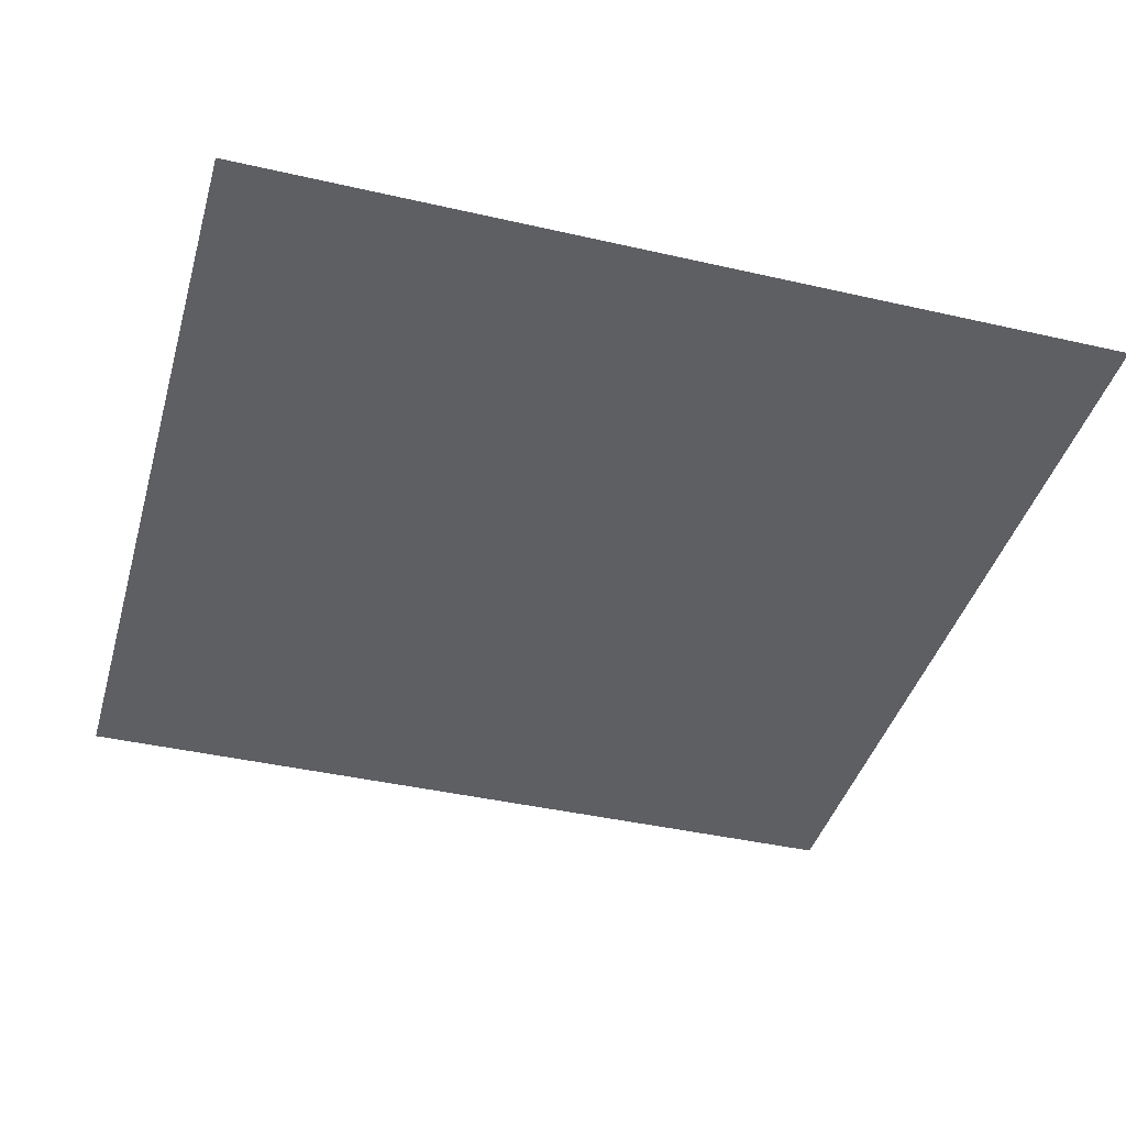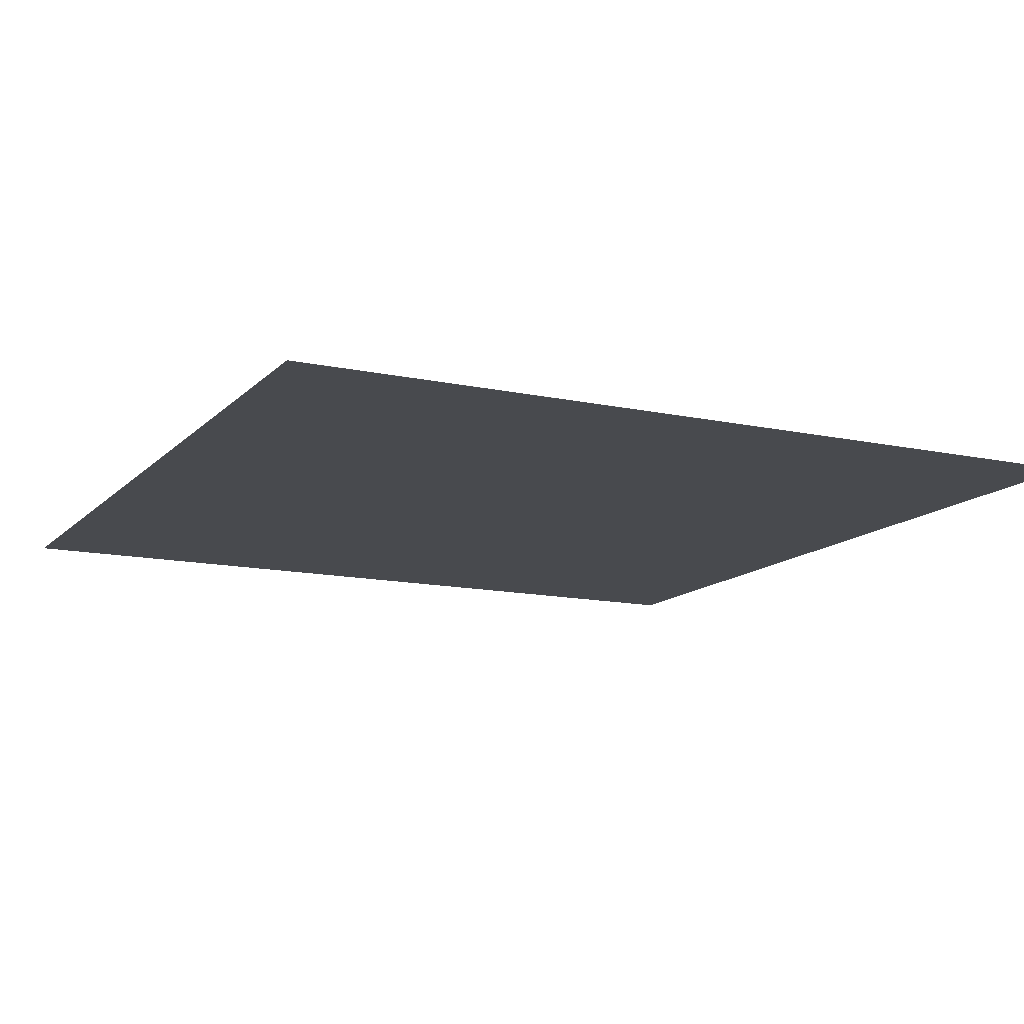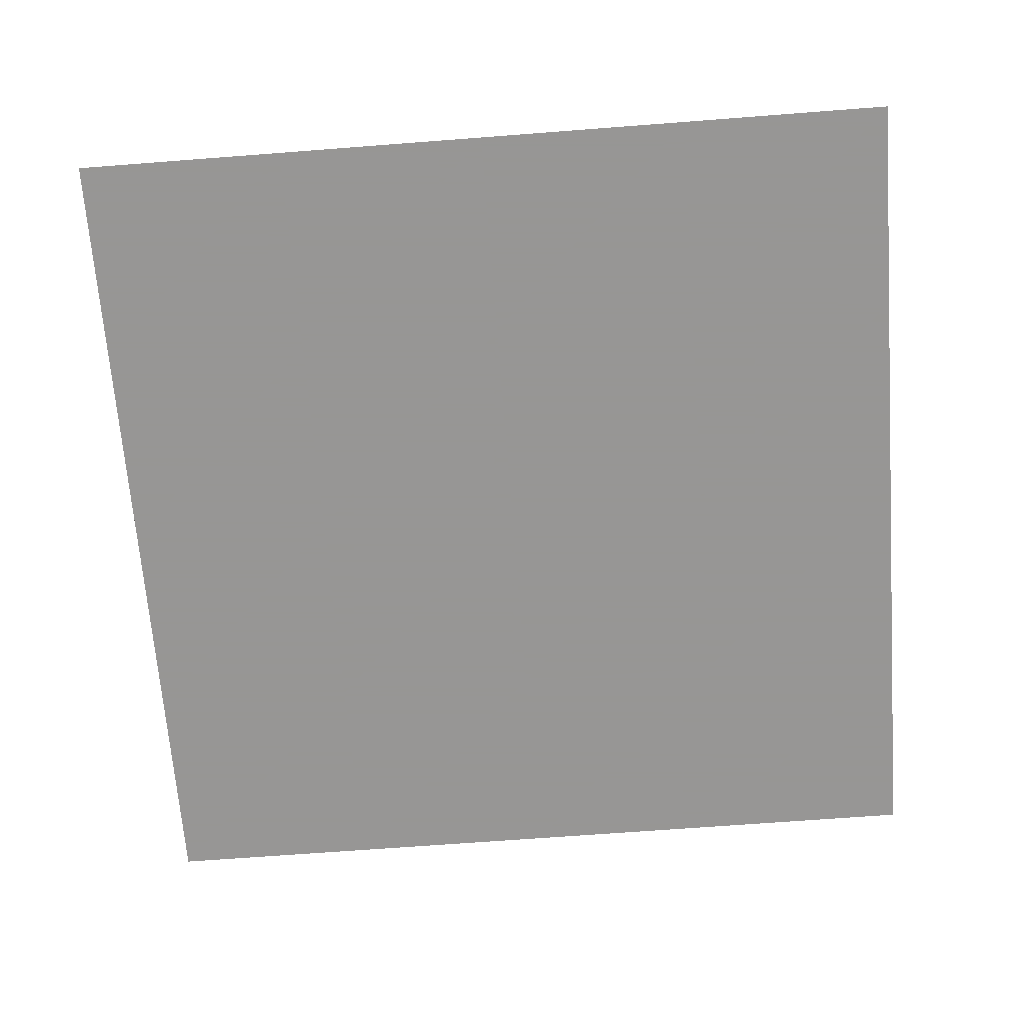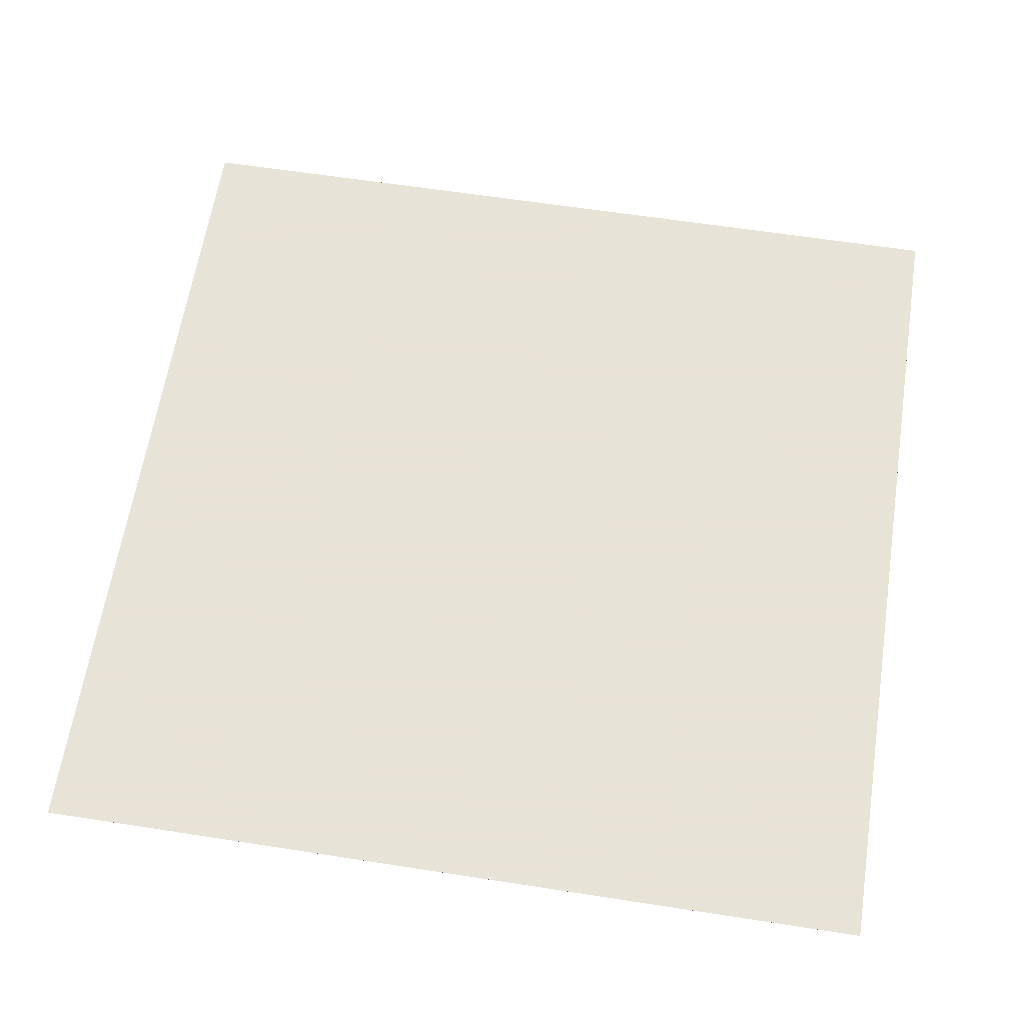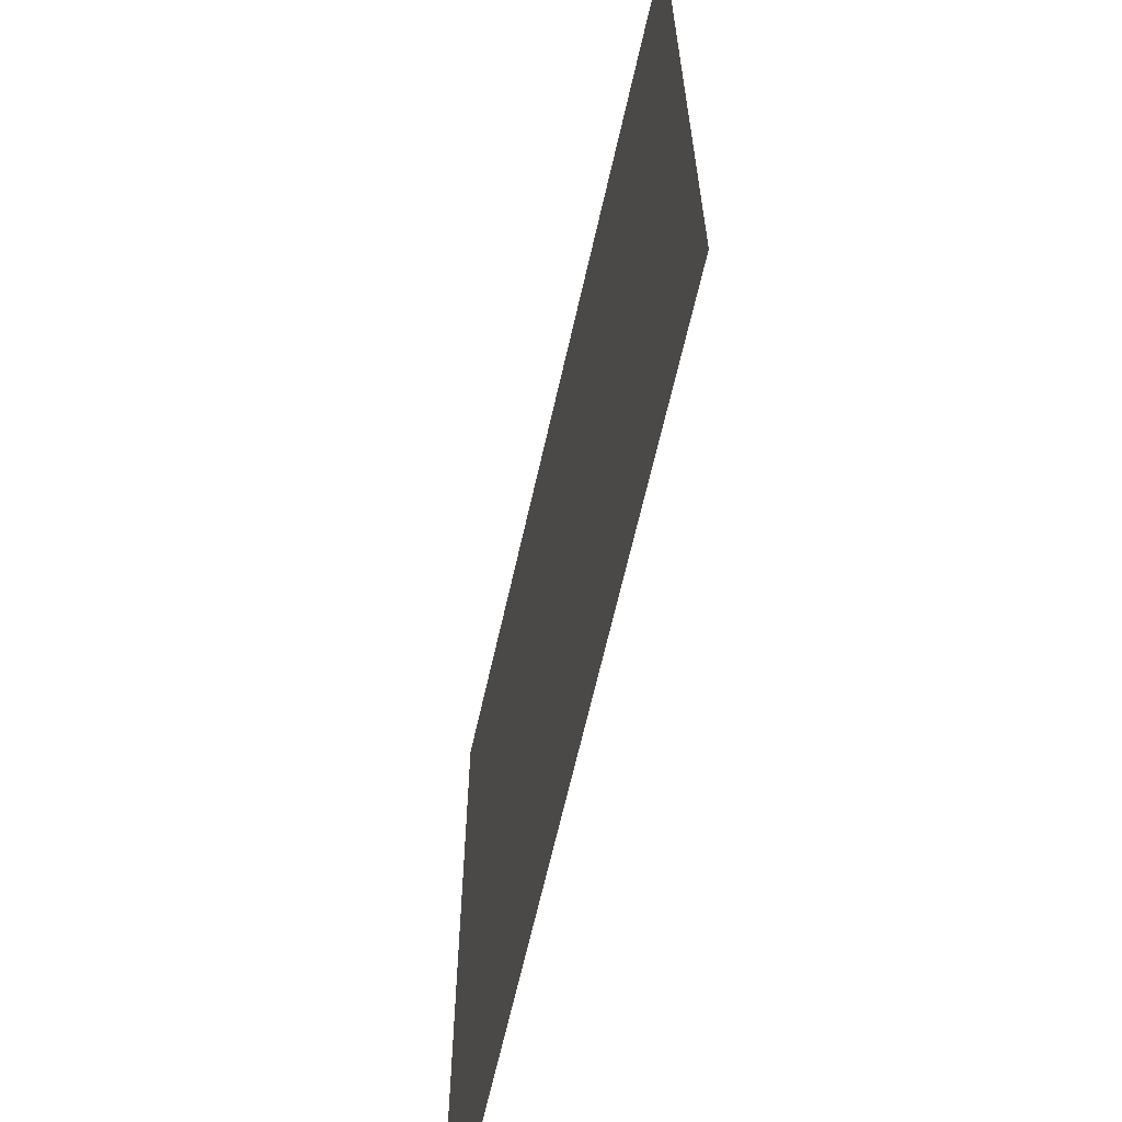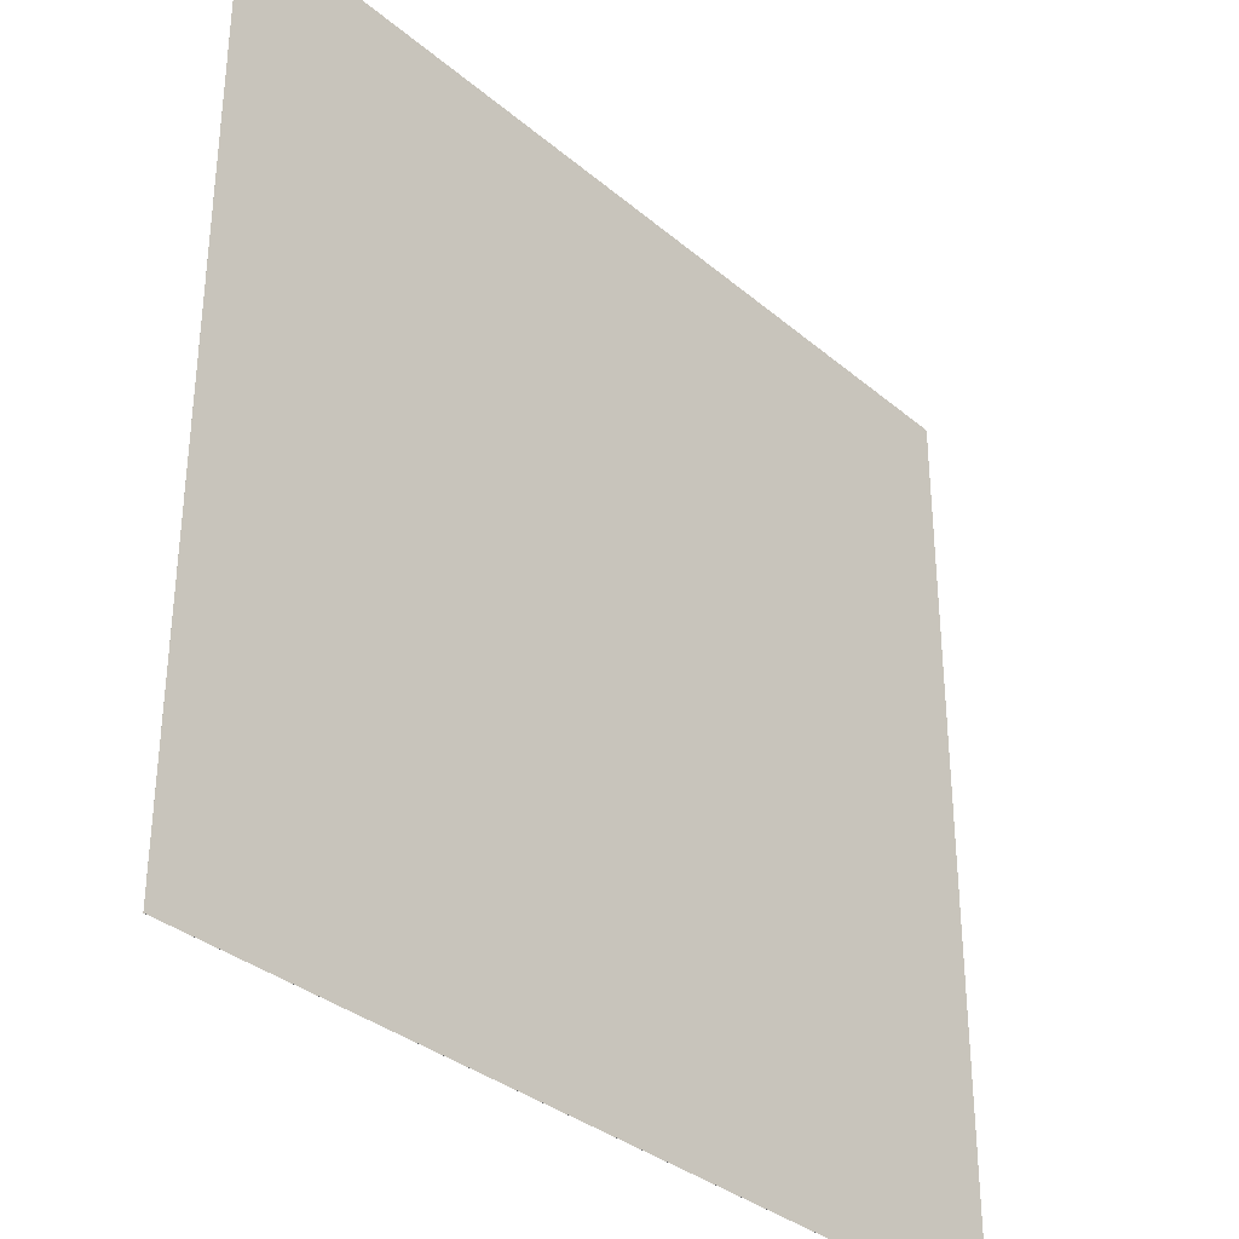
<metadata>
{"format":"obj","ext":"obj","renderer":"f3d","projection":"perspective","resolution":1024,"background":"white","views":[{"elev":-41.1,"azim":74.4,"up":"+Z"},{"elev":-13.2,"azim":153.7,"up":"+Z"},{"elev":-67.8,"azim":-175.6,"up":"+Z"},{"elev":62.6,"azim":98.9,"up":"+Z"},{"elev":-65.1,"azim":77.3,"up":"+Y"},{"elev":-34.1,"azim":-48.5,"up":"+Y"}]}
</metadata>
<code>
v -1.006e+06 -2e+06 -302
v -2.006e+06 -2e+06 -302
v -2.006e+06 -2e+06 -202
v -1.006e+06 -2e+06 -202
v -2.006e+06 -2e+06 -102
v -5690 -2e+06 -302
v -1.006e+06 -2e+06 -102
v -5690 -2e+06 -202
v 9.943e+05 -2e+06 -302
v -5690 -2e+06 -102
v 9.943e+05 -2e+06 -202
v 1.994e+06 -2e+06 -302
v 9.943e+05 -2e+06 -102
v 1.994e+06 -2e+06 -202
v 1.994e+06 -2e+06 -102
v -1.006e+06 2e+06 -102
v -2.006e+06 2e+06 -102
v -2.006e+06 2e+06 -202
v -1.006e+06 2e+06 -202
v -2.006e+06 2e+06 -302
v -5690 2e+06 -102
v -1.006e+06 2e+06 -302
v -5690 2e+06 -202
v 9.943e+05 2e+06 -102
v -5690 2e+06 -302
v 9.943e+05 2e+06 -202
v 1.994e+06 2e+06 -102
v 9.943e+05 2e+06 -302
v 1.994e+06 2e+06 -202
v 1.994e+06 2e+06 -302
v -2.006e+06 9.998e+05 -302
v -2.006e+06 9.998e+05 -202
v -2.006e+06 -150 -302
v -2.006e+06 9.998e+05 -102
v -2.006e+06 -150 -202
v -2.006e+06 -1e+06 -302
v -2.006e+06 -150 -102
v -2.006e+06 -1e+06 -202
v -2.006e+06 -1e+06 -102
v 1.994e+06 9.998e+05 -102
v 1.994e+06 9.998e+05 -202
v 1.994e+06 -150 -102
v 1.994e+06 9.998e+05 -302
v 1.994e+06 -150 -202
v 1.994e+06 -1e+06 -102
v 1.994e+06 -150 -302
v 1.994e+06 -1e+06 -202
v 1.994e+06 -1e+06 -302
v -1.006e+06 9.998e+05 -102
v -1.006e+06 -150 -102
v -5690 9.998e+05 -102
v -1.006e+06 -1e+06 -102
v -5690 -150 -102
v 9.943e+05 9.998e+05 -102
v -5690 -1e+06 -102
v 9.943e+05 -150 -102
v 9.943e+05 -1e+06 -102
v -1.006e+06 -1e+06 -302
v -1.006e+06 -150 -302
v -5690 -1e+06 -302
v -1.006e+06 9.998e+05 -302
v -5690 -150 -302
v 9.943e+05 -1e+06 -302
v -5690 9.998e+05 -302
v 9.943e+05 -150 -302
v 9.943e+05 9.998e+05 -302
f 3 2 1
f 4 3 1
f 5 3 4
f 4 1 6
f 7 5 4
f 8 4 6
f 7 4 8
f 8 6 9
f 10 7 8
f 11 8 9
f 10 8 11
f 11 9 12
f 13 10 11
f 14 11 12
f 13 11 14
f 15 13 14
f 18 17 16
f 19 18 16
f 20 18 19
f 19 16 21
f 22 20 19
f 23 19 21
f 22 19 23
f 23 21 24
f 25 22 23
f 26 23 24
f 25 23 26
f 26 24 27
f 28 25 26
f 29 26 27
f 28 26 29
f 30 28 29
f 20 31 18
f 32 18 31
f 18 32 17
f 31 33 32
f 34 17 32
f 35 32 33
f 32 35 34
f 33 36 35
f 37 34 35
f 38 35 36
f 35 38 37
f 36 2 38
f 39 37 38
f 3 38 2
f 38 3 39
f 5 39 3
f 27 40 29
f 41 29 40
f 29 41 30
f 40 42 41
f 43 30 41
f 44 41 42
f 41 44 43
f 42 45 44
f 46 43 44
f 47 44 45
f 44 47 46
f 45 15 47
f 48 46 47
f 14 47 15
f 47 14 48
f 12 48 14
f 17 34 16
f 49 16 34
f 34 37 49
f 16 49 21
f 50 49 37
f 37 39 50
f 51 21 49
f 49 50 51
f 21 51 24
f 52 50 39
f 39 5 52
f 7 52 5
f 53 51 50
f 50 52 53
f 54 24 51
f 51 53 54
f 24 54 27
f 40 27 54
f 52 7 55
f 55 53 52
f 10 55 7
f 56 54 53
f 54 56 40
f 53 55 56
f 42 40 56
f 55 10 57
f 57 56 55
f 56 57 42
f 13 57 10
f 45 42 57
f 57 13 45
f 15 45 13
f 2 36 1
f 58 1 36
f 36 33 58
f 1 58 6
f 59 58 33
f 33 31 59
f 60 6 58
f 58 59 60
f 6 60 9
f 61 59 31
f 31 20 61
f 22 61 20
f 62 60 59
f 59 61 62
f 63 9 60
f 60 62 63
f 9 63 12
f 48 12 63
f 61 22 64
f 64 62 61
f 25 64 22
f 65 63 62
f 63 65 48
f 62 64 65
f 46 48 65
f 64 25 66
f 66 65 64
f 65 66 46
f 28 66 25
f 43 46 66
f 66 28 43
f 30 43 28

</code>
